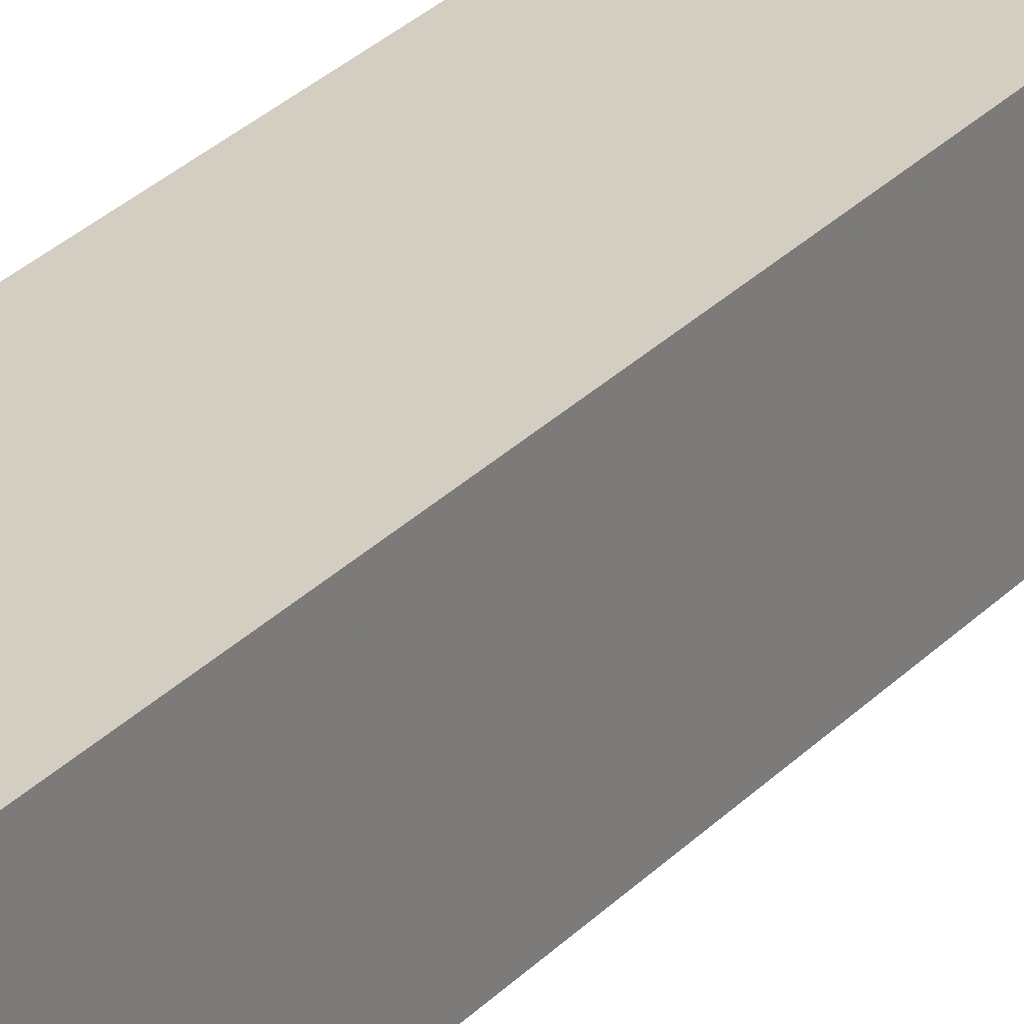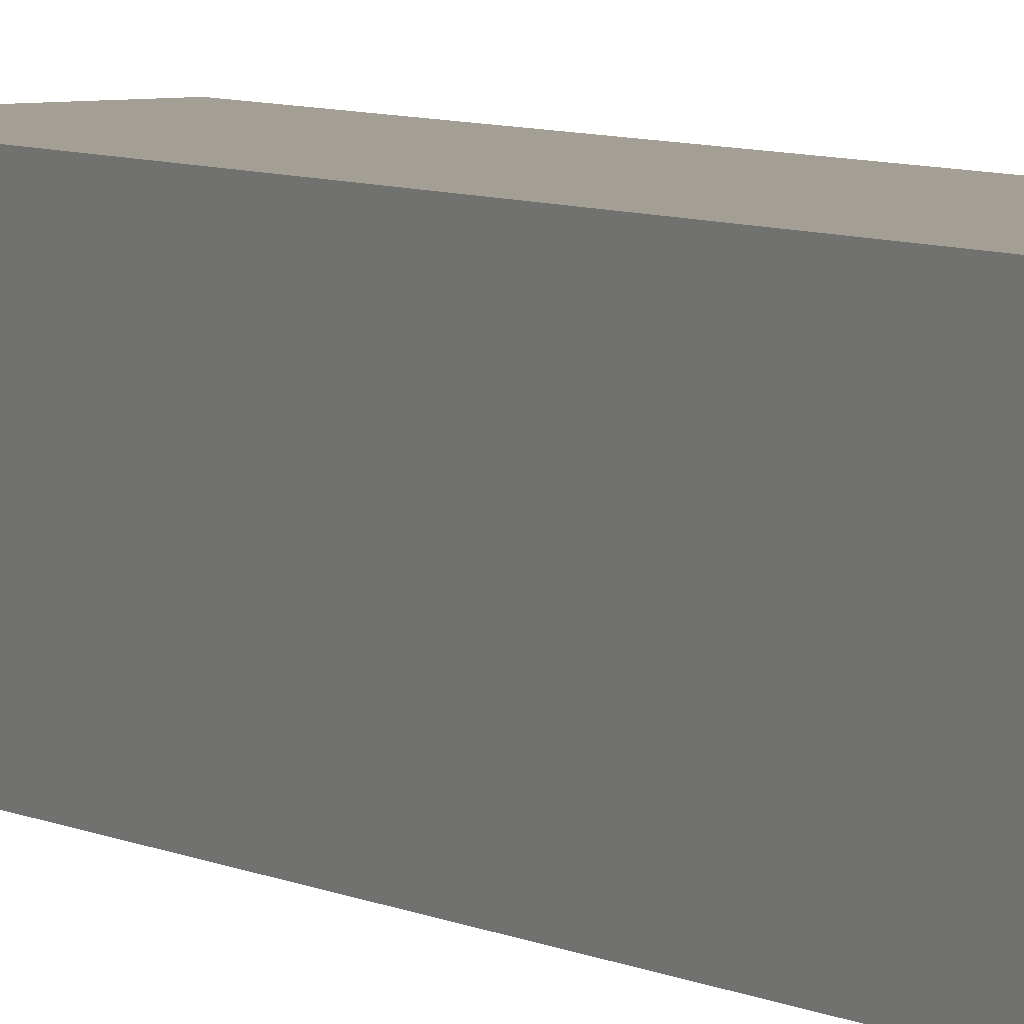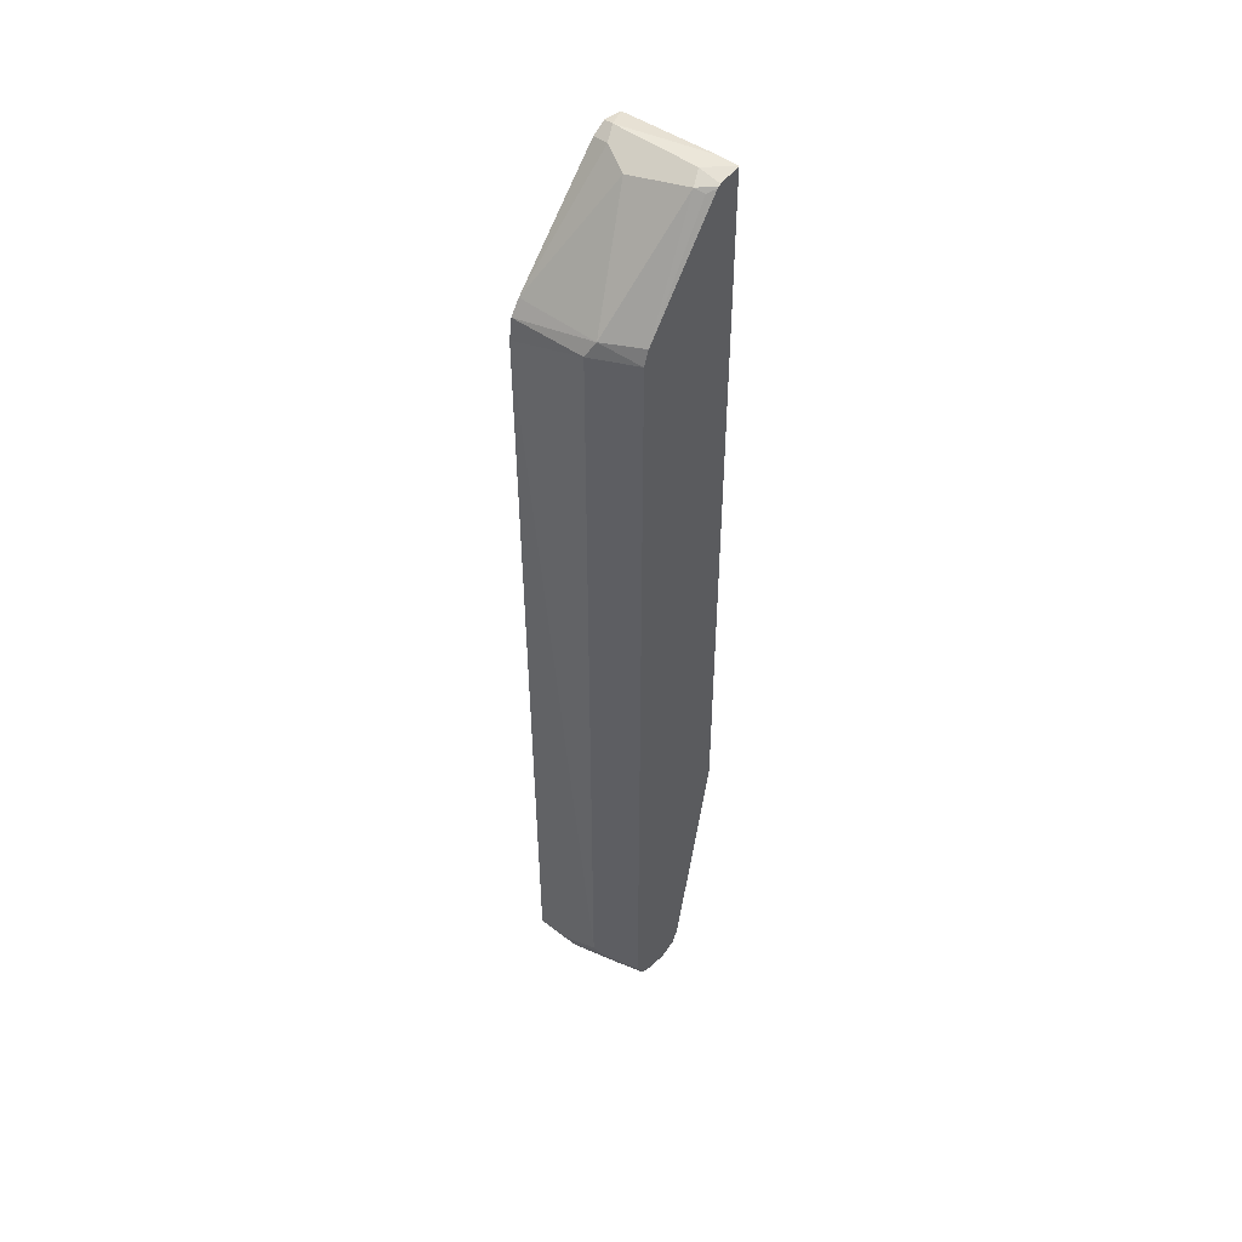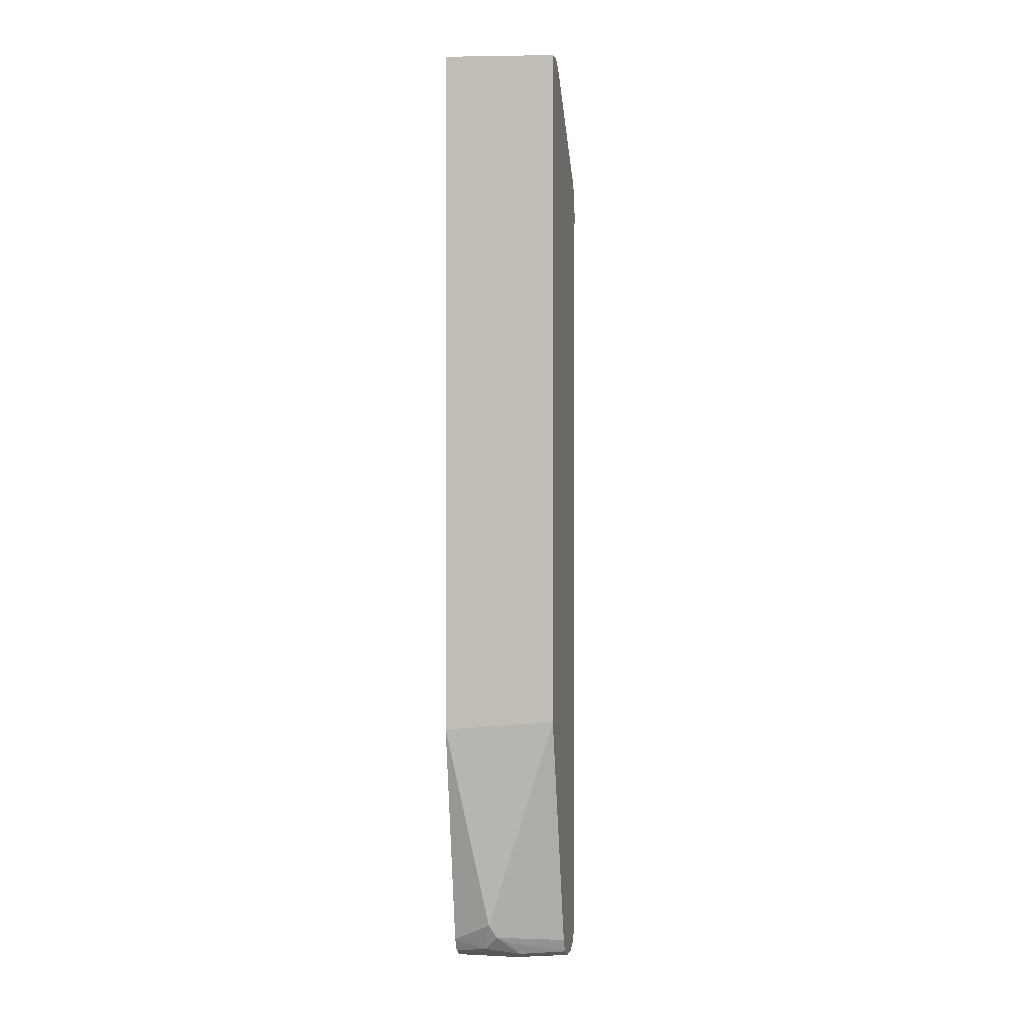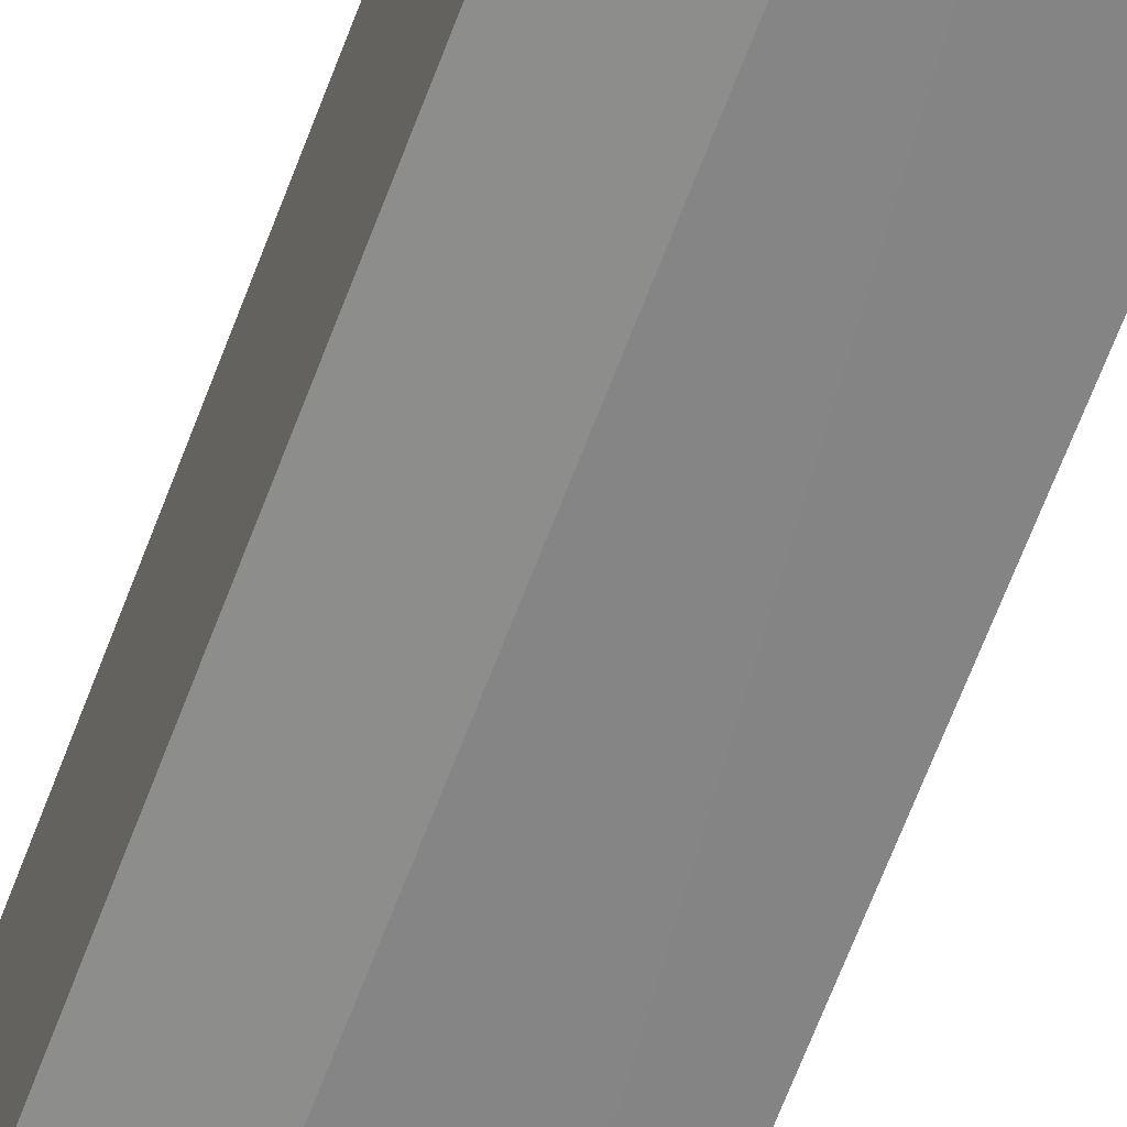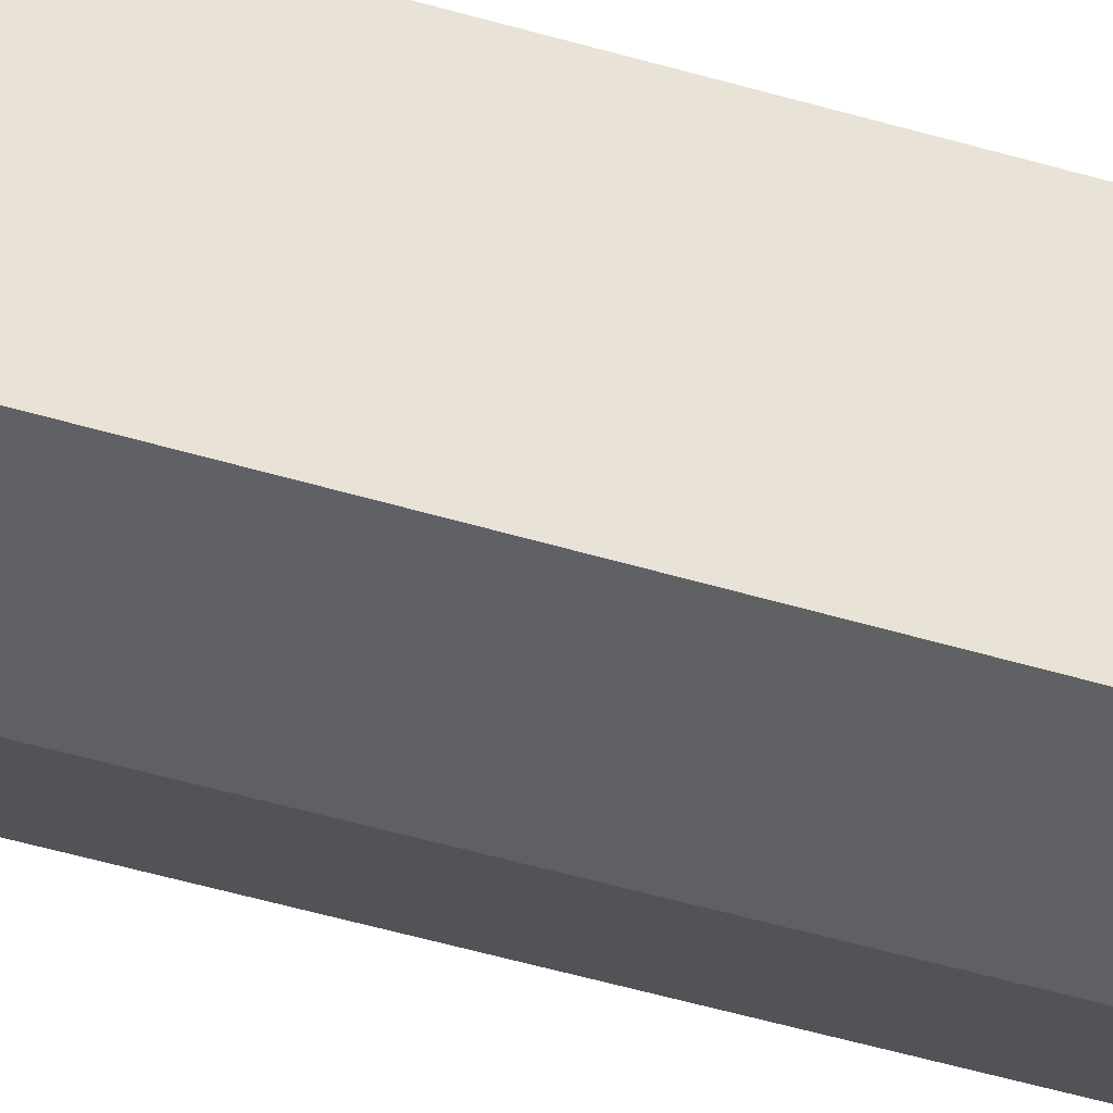
<metadata>
{"format":"obj","ext":"obj","renderer":"f3d","projection":"perspective","resolution":1024,"background":"white","views":[{"elev":25.3,"azim":-149.2,"up":"+Z"},{"elev":5.3,"azim":150.3,"up":"+Z"},{"elev":47.6,"azim":-138.7,"up":"+Y"},{"elev":-0.7,"azim":12.1,"up":"+Y"},{"elev":-61.0,"azim":-19.9,"up":"+Z"},{"elev":-47.2,"azim":71.3,"up":"+Z"}]}
</metadata>
<code>
v -0.3936 -0.333 -0.3027
v -0.3936 -0.6657 -0.3632
v -0.3329 -0.6354 -0.3329
v -0.2273 -0.3178 -0.3027
v -0.3936 0.6959 -0.3027
v -0.3936 -0.666 -0.3633
v -0.343 -0.6758 -0.3531
v -0.3228 -0.6556 -0.343
v -0.2273 -0.6657 -0.3934
v -0.2273 0.6902 -0.3027
v -0.3934 0.6961 -0.3027
v -0.3936 0.6957 -0.3043
v -0.3936 -0.6859 -0.3733
v -0.3936 -0.6961 -0.3934
v -0.3026 -0.6961 -0.3934
v -0.2926 -0.6859 -0.3733
v -0.3064 -0.6657 -0.3556
v -0.2273 -0.6812 -0.4011
v -0.2273 0.6931 -0.3299
v -0.2421 0.6961 -0.3329
v -0.3632 0.6961 -0.3027
v -0.3632 0.6961 -0.3329
v -0.3936 0.6893 -0.3329
v -0.3936 -0.6961 -0.4237
v -0.2273 -0.6961 -0.4237
v -0.2273 -0.6859 -0.4035
v -0.2273 -0.6883 -0.4083
v -0.2273 0.6812 -0.3478
v -0.2522 0.6859 -0.3531
v -0.2926 0.6758 -0.3733
v -0.3732 0.6859 -0.3531
v -0.3936 0.688 -0.3359
v -0.3936 -0.686 -0.4437
v -0.2724 -0.6961 -0.454
v -0.2273 -0.6961 -0.454
v -0.2273 0.6809 -0.3481
v -0.2273 0.5346 -0.4741
v -0.343 0.5346 -0.4741
v -0.3859 0.6808 -0.348
v -0.3936 0.5353 -0.4466
v -0.3936 0.686 -0.3377
v -0.3936 -0.6859 -0.4439
v -0.2875 -0.6808 -0.4766
v -0.2724 -0.6859 -0.4741
v -0.2273 -0.6859 -0.4741
v -0.2273 0.5144 -0.4875
v -0.3329 0.5144 -0.4842
v -0.3936 0.5144 -0.454
v -0.3936 -0.6657 -0.454
v -0.3632 -0.6657 -0.4653
v -0.2273 -0.676 -0.4791
v -0.348 -0.6506 -0.4766
v -0.2724 -0.6657 -0.4842
v -0.2273 0.4842 -0.4916
v -0.3329 -0.6354 -0.4842
v -0.2273 -0.6657 -0.4842
v -0.2273 0.4761 -0.4916
f 28 36 29
f 23 31 32
f 24 33 34
f 29 36 37
f 31 40 39
f 30 38 31
f 30 37 38
f 31 39 32
f 31 38 40
f 29 37 30
f 22 30 31
f 17 26 18
f 20 30 22
f 20 29 30
f 20 28 29
f 19 28 20
f 16 27 26
f 16 25 27
f 16 26 17
f 15 25 16
f 14 25 15
f 14 35 25
f 14 34 35
f 32 39 41
f 22 31 23
f 33 42 43
f 43 52 53
f 33 44 34
f 14 24 34
f 53 57 56
f 53 55 57
f 52 55 53
f 51 53 56
f 49 52 50
f 49 55 52
f 47 49 48
f 47 55 49
f 47 57 55
f 47 54 57
f 46 54 47
f 44 51 45
f 43 53 51
f 43 50 52
f 43 51 44
f 42 50 43
f 42 49 50
f 39 40 41
f 38 48 40
f 38 47 48
f 38 46 47
f 37 46 38
f 34 45 35
f 34 44 45
f 33 43 44
f 12 22 23
f 4 57 54
f 11 20 22
f 4 8 9
f 3 8 4
f 3 7 8
f 3 6 7
f 2 6 3
f 1 6 2
f 1 13 6
f 1 14 13
f 1 24 14
f 1 33 24
f 1 42 33
f 4 9 18
f 1 49 42
f 1 40 48
f 1 41 40
f 1 32 41
f 1 23 32
f 1 5 12
f 1 11 5
f 1 21 11
f 1 10 21
f 1 4 10
f 1 3 4
f 1 2 3
f 1 48 49
f 4 18 26
f 1 12 23
f 4 27 25
f 4 26 27
f 11 21 20
f 10 20 21
f 10 19 20
f 9 17 18
f 8 16 17
f 7 16 8
f 7 15 16
f 7 14 15
f 7 13 14
f 6 13 7
f 5 11 12
f 8 17 9
f 4 28 19
f 4 19 10
f 4 35 45
f 4 45 51
f 4 25 35
f 4 56 57
f 4 51 56
f 4 54 46
f 4 46 37
f 4 37 36
f 4 36 28
f 11 22 12

</code>
